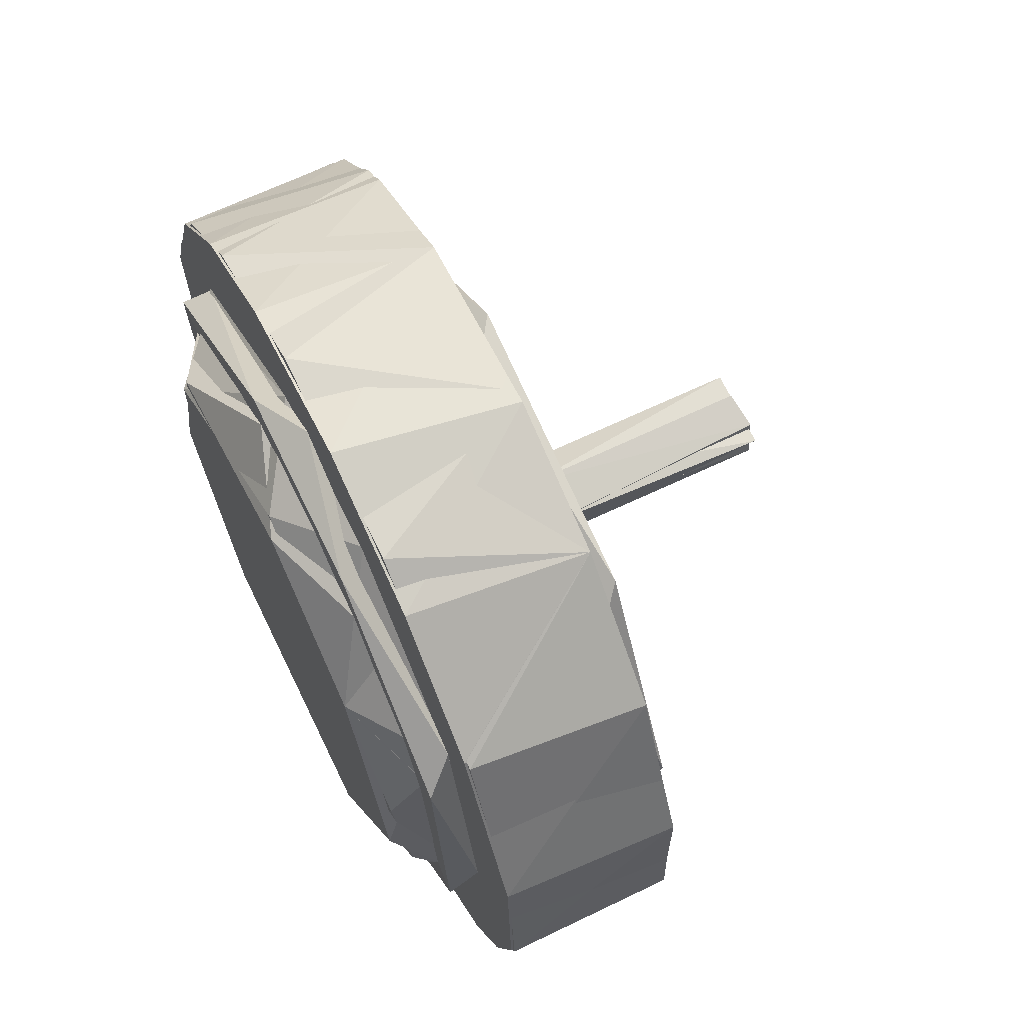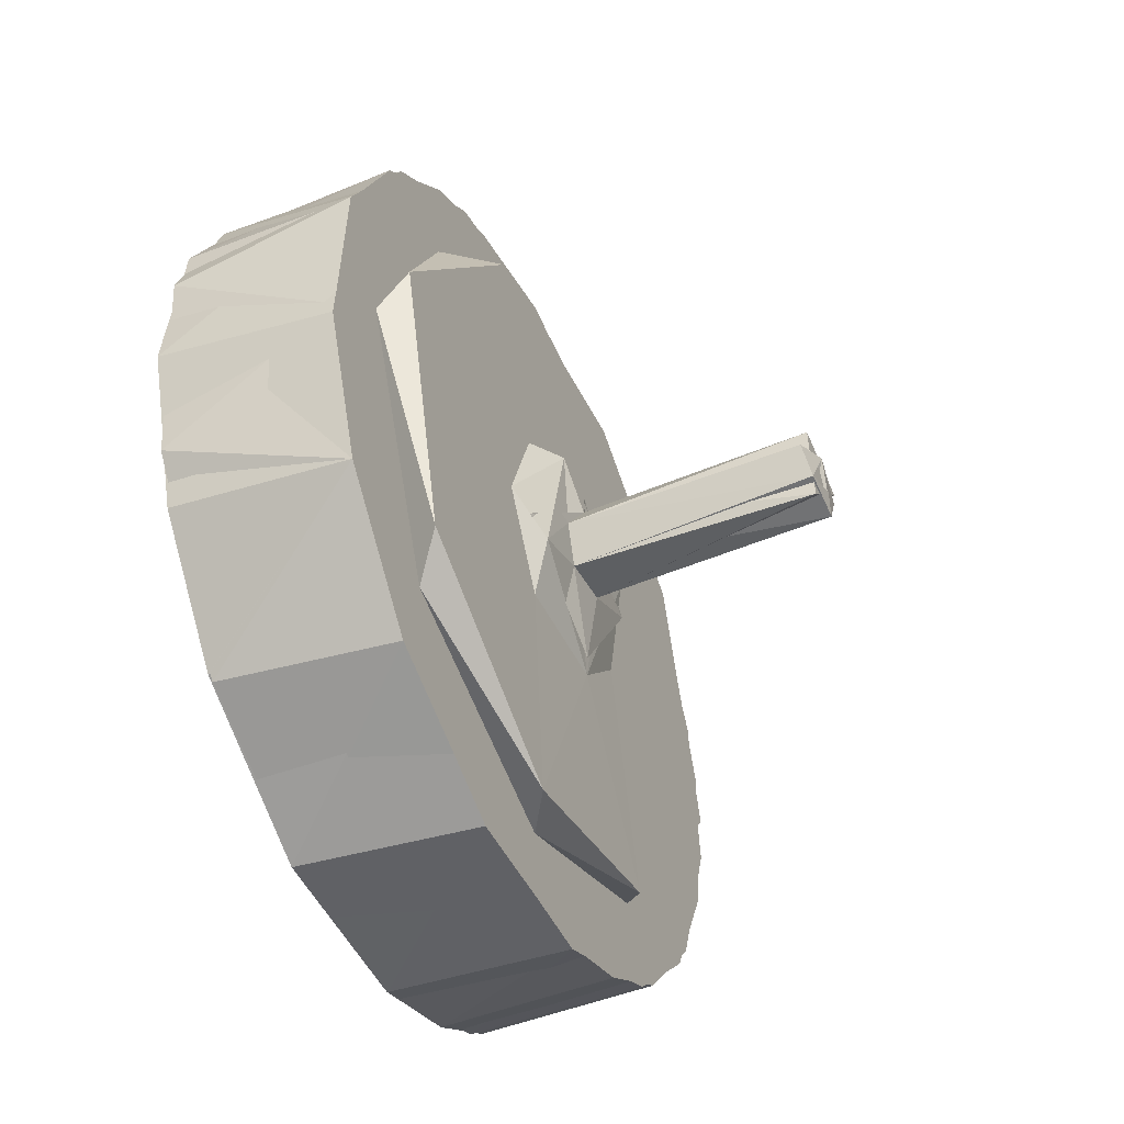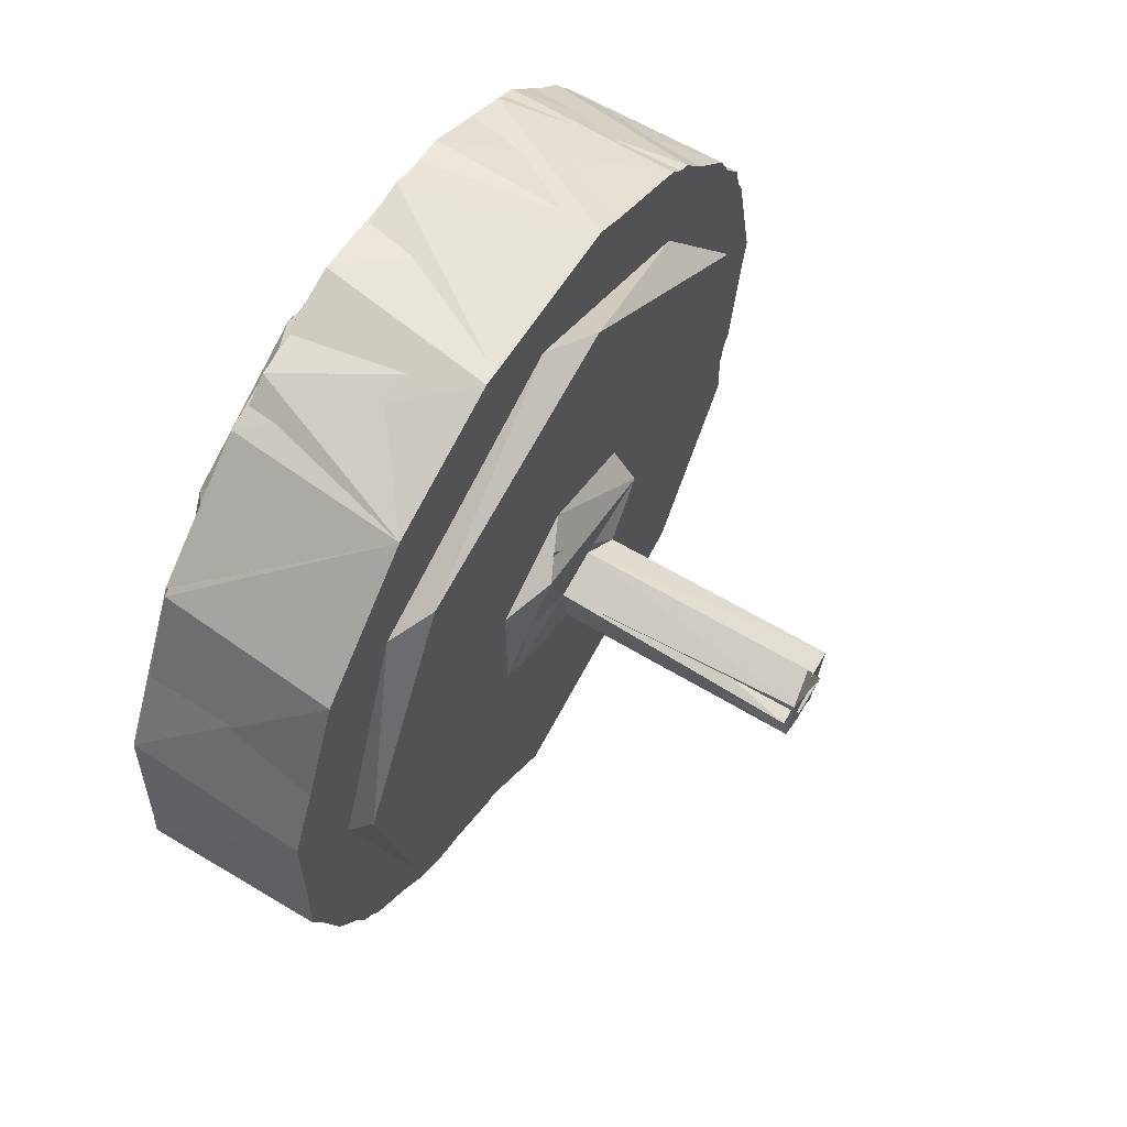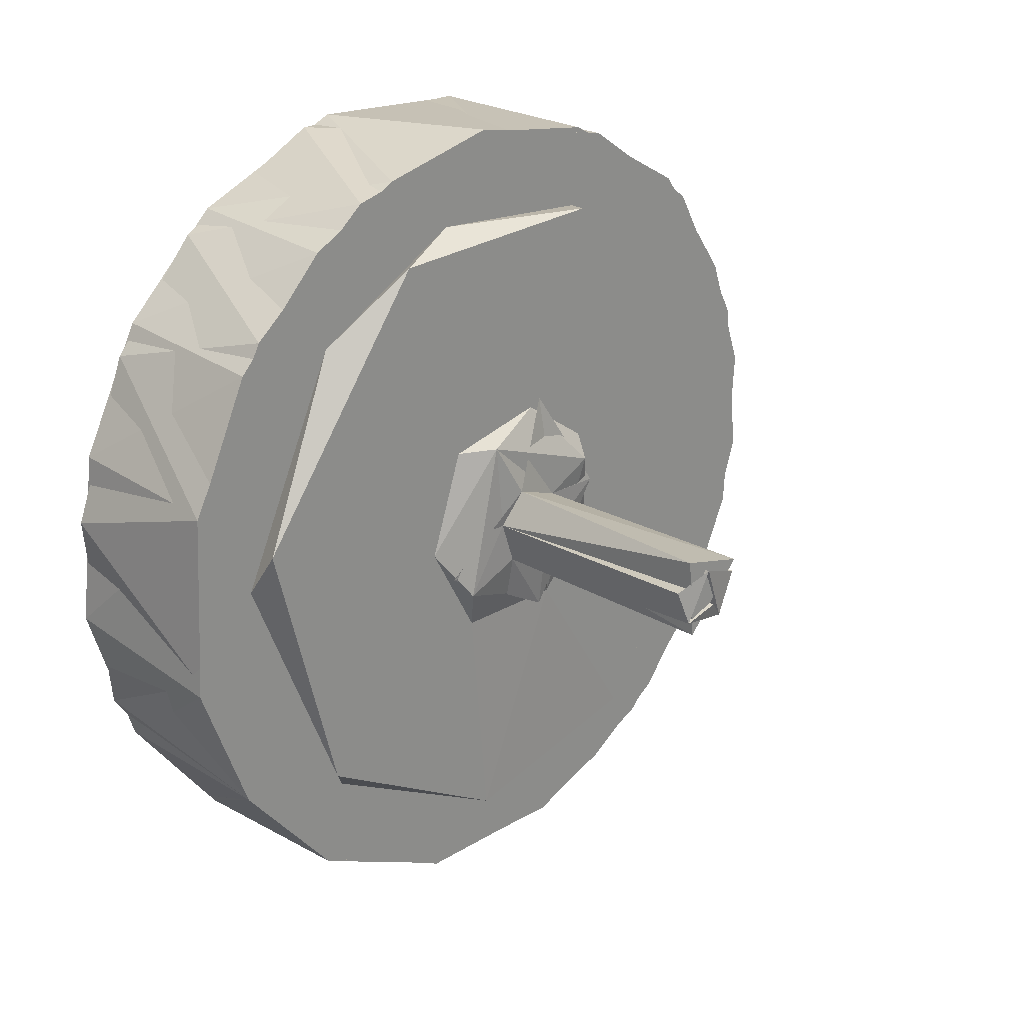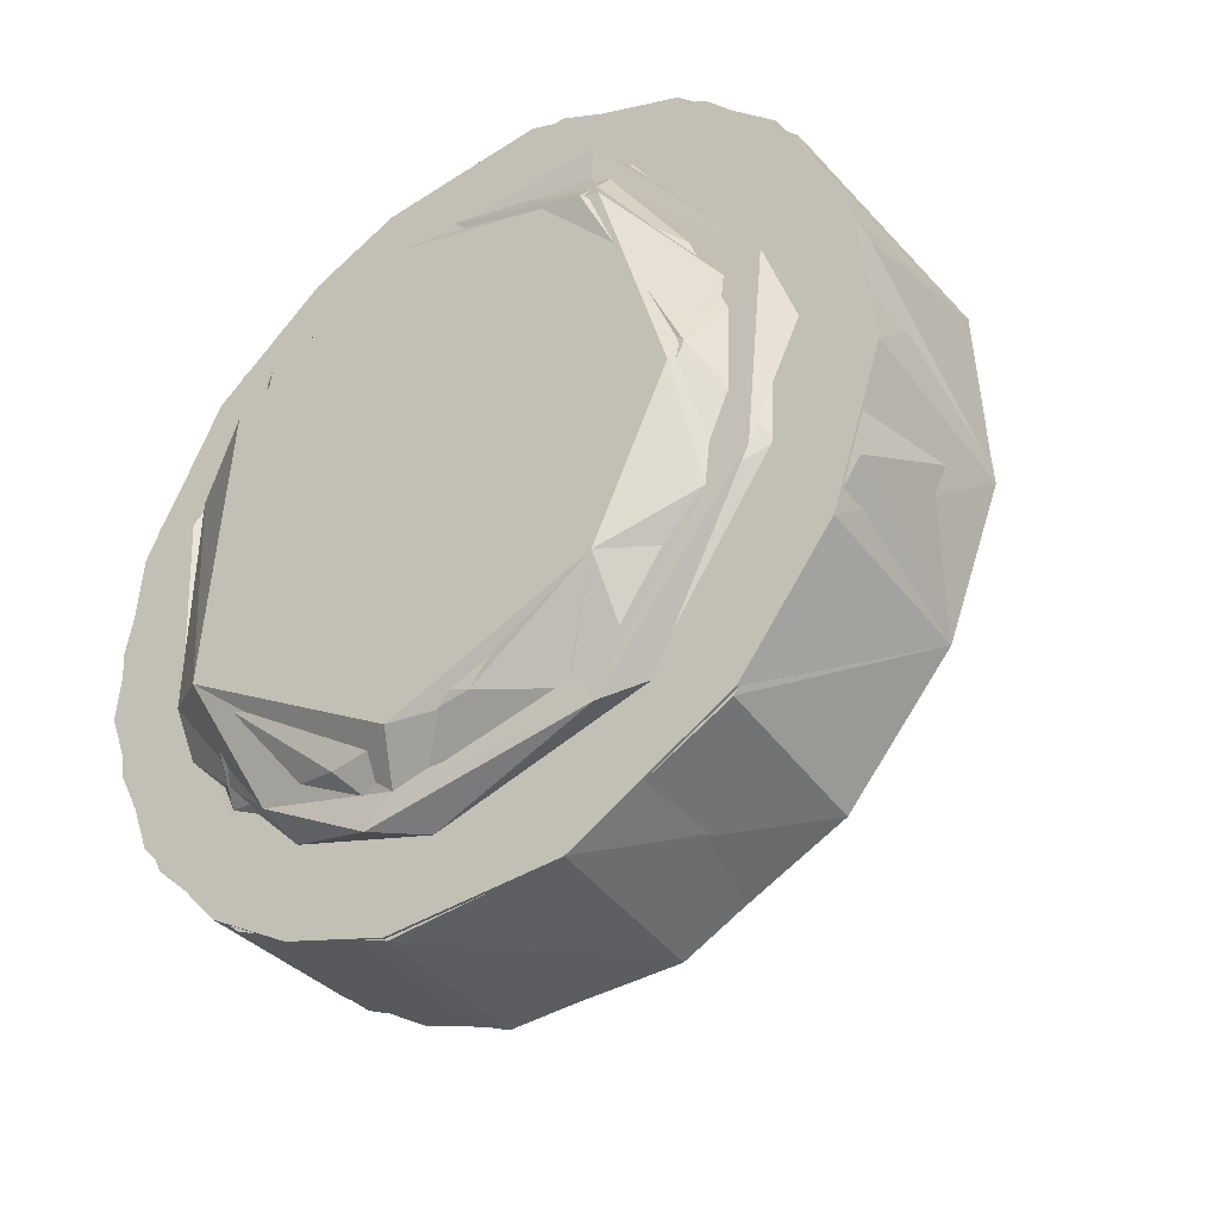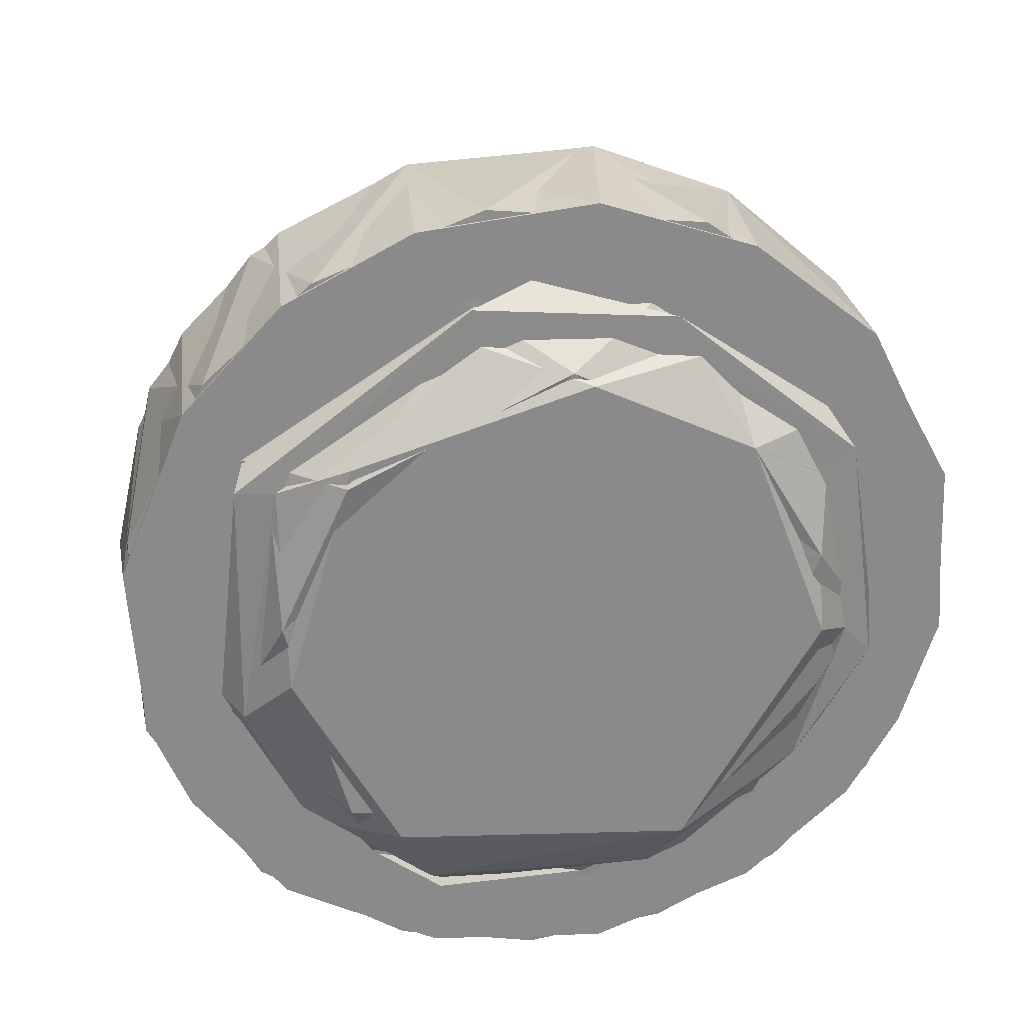
<metadata>
{"format":"obj","ext":"obj","renderer":"f3d","projection":"perspective","resolution":1024,"background":"white","views":[{"elev":65.2,"azim":153.8,"up":"+Y"},{"elev":-47.5,"azim":-155.3,"up":"+Z"},{"elev":62.1,"azim":-149.0,"up":"+Y"},{"elev":23.4,"azim":-136.3,"up":"+Z"},{"elev":-37.1,"azim":127.1,"up":"+Z"},{"elev":26.8,"azim":80.9,"up":"+Y"}]}
</metadata>
<code>
o link_left_wheel
v 0.042 0.07438 -0.04044
v 0.042 0.05543 -0.06428
v 0.006 0.07306 -0.04341
v 0.006 0.05181 -0.0671
v 0.042 0.02271 -0.08219
v 0.006 0.01916 -0.08309
v 0.042 -0.01362 -0.08367
v 0.006 -0.01614 -0.08322
v 0.042 -0.03532 -0.07677
v 0.006 -0.03532 -0.07677
v 0.042 -0.05269 -0.06641
v 0.006 -0.05468 -0.06478
v 0.042 -0.07181 -0.04506
v 0.006 -0.07314 -0.04287
v 0.042 -0.08441 -0.01208
v 0.006 -0.08485 -0.008452
v 0.042 -0.08127 0.02414
v 0.006 -0.0805 0.02658
v 0.042 -0.06484 0.05538
v 0.006 -0.0624 0.05811
v 0.042 -0.04072 0.07404
v 0.006 -0.03323 0.07799
v 0.042 -0.02206 0.08185
v 0.006 0.002394 0.08524
v 0.042 0.01316 0.08425
v 0.006 0.02868 0.07949
v 0.042 0.04687 0.07064
v 0.006 0.04899 0.06919
v 0.042 0.06773 0.05099
v 0.006 0.06924 0.04892
v 0.042 0.08085 0.02551
v 0.006 0.08158 0.02305
v 0.042 0.08473 -0.009577
v 0.006 0.08408 -0.01525
v 0.042 -0.01534 0.06653
v 0.042 -0.04416 0.05141
v 0.042 -0.06589 0.0204
v 0.042 -0.06176 -0.0307
v 0.042 -0.03414 -0.05855
v 0.042 -0.004028 -0.06815
v 0.042 0.07012 0.00345
v 0.042 0.03591 0.05993
v 0.042 0.03977 -0.05645
v 0.006 0.04721 -0.05028
v 0.006 0.06981 0.002906
v 0.006 -0.000527 -0.06897
v 0.006 -0.04278 -0.05321
v 0.006 0.01365 0.06689
v 0.006 0.04764 0.0489
v 0.006 -0.06921 -0.009529
v 0.006 -0.05542 0.04006
v 0.006 -0.02469 0.06365
v 0.048 0.06335 -0.02433
v 0.048 0.03299 -0.06087
v 0.048 -0.01365 -0.06689
v 0.04682 -0.03823 -0.05221
v 0.04667 -0.06224 -0.02137
v 0.04694 -0.06094 0.02535
v 0.047 -0.0456 0.04542
v 0.04679 -0.0182 0.06242
v 0.048 0.03239 0.06191
v 0.048 0.06715 0.01575
v 0.04806 0.05491 -0.02867
v 0.04801 0.02865 -0.05361
v 0.04806 -0.00782 -0.06144
v 0.04802 0.05964 0.01403
v 0.04813 0.03192 0.05405
v 0.0555 0.03809 -0.03825
v 0.0555 -0.003678 -0.05417
v 0.05551 -0.04938 -0.02651
v 0.0555 -0.04473 0.03215
v 0.0555 -0.00701 0.05321
v 0.05551 0.03918 0.04007
v 0.0555 0.05327 -0.006552
v -0 -0.0535 0.04256
v 0 -0.06989 -0.01223
v 0 -0.03481 -0.05873
v 0 0.008815 -0.0684
v 0 0.05359 -0.04342
v -0 0.06881 0.0121
v -0 0.03005 0.06307
v -0 -0.02159 0.06477
v -0 -0.021 0.0131
v -0 -0.00548 0.02366
v -0 -0.02295 -0.009287
v -0 0.01311 -0.02176
v -9.3e-05 -0.01078 -0.02191
v -0 0.0242 -0.002104
v -0 0.01665 0.01918
v -0.004527 -0.01842 0.009163
v -0.004559 0.01723 -0.01235
v -0.004617 0.009852 0.01955
v -0.004717 0.008156 0.001327
v -0.004501 0.004857 -0.007737
v -0.004501 -0.006077 -0.006267
v -0.0045 -0.007768 0.004045
v -0.00617 0.003743 0.008408
v -0.0545 0.003955 -0.009298
v -0.0545 0.005386 0.007378
v -0.0545 -0.008958 0.003562
v 0.006 -0.08158 -0.02305
v 0.006 -0.06924 -0.04892
v 0.006 -0.04899 -0.06919
v 0.006 -0.01676 -0.08361
v 0.006 0.0822 0.02267
v 0.006 0.06484 0.05461
v 0.006 0.03729 0.07669
v 0.006 0.001844 0.08475
v 0.006 -0.0265 0.08053
v 0.006 -0.05725 0.06319
v 0.006 -0.0752 0.03854
v 0.006 -0.08424 0.0132
v 0.006 0.01957 -0.08248
v 0.006 0.05169 -0.06782
v 0.006 0.08383 -0.01259
v -0.002388 -0.005869 -0.0226
v -0.002612 0.02108 -0.007979
v -0.003343 -0.02147 0.003042
v -0.001598 -0.0065 0.02601
v 0.0415 0.07958 -0.03062
v 0.0415 0.08441 0.01208
v 0.0415 0.07181 0.04506
v 0.0415 0.05269 0.06641
v 0.0415 0.02026 0.08283
v 0.0415 -0.02271 0.08219
v 0.0415 -0.05991 0.06068
v 0.0415 -0.07893 0.03094
v 0.0415 -0.08473 0.002879
v 0.0415 -0.08085 -0.02551
v 0.0415 -0.06773 -0.05099
v 0.0415 -0.04687 -0.07064
v 0.0415 -0.01316 -0.08425
v 0.0415 0.02206 -0.08185
v 0.0415 0.05455 -0.06554
v 0.04205 0.06536 0.01459
v 0.04174 0.06414 -0.02033
v 0.04203 0.03777 -0.05709
v 0.04204 -0.06688 -0.008164
v 0.04166 -0.05706 0.037
v 0.042 -0.01947 0.06475
v 0.04163 -0.007809 -0.06698
v 0.04203 -0.05028 -0.04538
v 0.0415 0.03653 0.06083
v -0.0543 -0.008712 0.000913
v -0.05472 -0.004323 -0.007435
v -0.05485 0.00562 -0.006026
v 0.04462 0.0364 0.05551
v 0.0455 -0.065 0.02305
v 0.05137 -0.01848 -0.05516
v -0.05371 0.008008 0.001182
v 0.05414 -0.03855 0.0421
v 0.05405 0.005025 0.05427
v 0.05628 0.03565 0.04082
v 0.05406 0.05561 -0.002774
v 0.05404 0.01262 -0.05345
v 0.05405 -0.04709 -0.02927
v -0.05546 0.000459 0.004274
v -0.05548 -0.001398 -0.003863
v 0.04202 0.003803 0.002023
v 0.04283 0.003571 -0.002393
v 0.04284 -0.003319 -0.003107
v 0.04425 -0.003259 0.002953
v 0.054 -0.008164 0.01431
v 0.054 -0.01021 -0.01068
v 0.05414 0.0159 -0.004669
f 1 2 3
f 3 2 4
f 4 2 5
f 4 5 6
f 6 5 7
f 6 7 8
f 8 7 9
f 8 9 10
f 10 9 11
f 10 11 12
f 12 11 13
f 12 13 14
f 14 13 15
f 14 15 16
f 16 15 17
f 16 17 18
f 18 17 19
f 18 19 20
f 20 19 21
f 20 21 22
f 22 21 23
f 22 23 24
f 24 23 25
f 24 25 26
f 26 25 27
f 26 27 28
f 28 27 29
f 28 29 30
f 30 29 31
f 30 31 32
f 32 31 33
f 32 33 34
f 34 33 1
f 34 1 3
f 35 23 21
f 35 21 36
f 36 21 19
f 36 19 37
f 37 19 17
f 37 17 15
f 37 15 38
f 38 15 13
f 38 13 11
f 38 11 39
f 39 11 9
f 39 9 40
f 40 9 7
f 41 31 29
f 41 29 42
f 42 29 27
f 42 27 25
f 42 25 35
f 35 25 23
f 7 5 40
f 40 5 43
f 43 5 2
f 43 2 1
f 43 1 41
f 41 1 33
f 41 33 31
f 34 44 45
f 34 3 44
f 44 3 4
f 44 4 6
f 44 6 46
f 46 6 8
f 46 8 47
f 48 28 49
f 49 28 30
f 49 30 45
f 45 30 32
f 45 32 34
f 8 10 47
f 47 10 12
f 47 12 14
f 47 14 50
f 50 14 16
f 50 16 18
f 50 18 51
f 51 18 20
f 51 20 52
f 52 20 22
f 52 22 24
f 52 24 48
f 48 24 26
f 48 26 28
f 53 54 43
f 43 54 40
f 40 54 55
f 40 55 39
f 39 55 56
f 39 56 38
f 38 56 57
f 38 57 37
f 37 57 58
f 37 58 59
f 37 59 36
f 36 59 60
f 36 60 35
f 35 60 61
f 35 61 42
f 42 61 62
f 42 62 41
f 41 62 53
f 41 53 43
f 54 63 64
f 54 64 65
f 54 65 55
f 55 65 56
f 54 53 63
f 63 53 62
f 63 62 66
f 66 62 67
f 67 62 61
f 67 61 60
f 63 68 64
f 64 68 69
f 64 69 65
f 65 69 70
f 65 70 56
f 56 70 57
f 57 70 58
f 58 70 71
f 58 71 59
f 59 71 60
f 60 71 72
f 60 72 67
f 67 72 73
f 67 73 66
f 66 73 74
f 66 74 63
f 63 74 68
f 68 74 71
f 71 69 68
f 71 70 69
f 71 73 72
f 71 74 73
f 51 75 76
f 51 76 50
f 50 76 47
f 47 76 77
f 47 77 46
f 46 77 78
f 46 78 44
f 44 78 79
f 44 79 45
f 45 79 80
f 45 80 49
f 49 80 81
f 49 81 48
f 48 81 82
f 48 82 52
f 52 82 75
f 52 75 51
f 83 82 84
f 83 75 82
f 85 76 83
f 83 76 75
f 86 78 87
f 87 78 77
f 87 77 85
f 85 77 76
f 79 78 86
f 88 79 86
f 89 80 88
f 88 80 79
f 89 81 80
f 84 82 81
f 84 81 89
f 83 90 85
f 85 90 87
f 86 87 91
f 86 91 88
f 88 91 92
f 88 92 89
f 89 92 84
f 84 92 90
f 84 90 83
f 93 91 94
f 95 87 96
f 96 87 90
f 97 92 93
f 93 92 91
f 91 87 94
f 94 87 95
f 96 90 92
f 96 92 97
f 94 98 93
f 93 98 99
f 93 99 97
f 97 99 100
f 97 100 96
f 96 100 95
f 95 100 98
f 95 98 94
f 100 99 98
f 50 101 102
f 50 102 47
f 47 102 103
f 47 103 46
f 46 103 104
f 45 105 49
f 49 105 106
f 49 106 107
f 49 107 48
f 48 107 108
f 48 108 52
f 52 108 109
f 52 109 110
f 52 110 51
f 51 110 111
f 51 111 50
f 50 111 112
f 50 112 101
f 46 104 113
f 46 113 44
f 44 113 114
f 44 114 3
f 44 3 45
f 45 3 115
f 45 115 105
f 95 116 94
f 94 116 117
f 96 118 95
f 95 118 116
f 96 97 119
f 96 119 118
f 94 117 93
f 93 117 97
f 3 120 115
f 115 120 121
f 115 121 105
f 105 121 122
f 105 122 106
f 106 122 123
f 106 123 107
f 107 123 124
f 107 124 108
f 108 124 125
f 108 125 109
f 109 125 110
f 110 125 126
f 110 126 111
f 111 126 127
f 111 127 112
f 112 127 128
f 112 128 101
f 101 128 129
f 101 129 102
f 102 129 130
f 102 130 103
f 103 130 131
f 103 131 104
f 104 131 132
f 104 132 113
f 113 132 133
f 113 133 114
f 114 133 134
f 114 134 3
f 3 134 120
f 135 121 136
f 136 121 120
f 136 120 137
f 137 120 134
f 138 129 128
f 138 128 139
f 139 128 127
f 139 127 126
f 139 126 140
f 134 133 137
f 137 133 141
f 141 133 132
f 141 132 142
f 142 132 131
f 142 131 130
f 142 130 138
f 138 130 129
f 126 125 140
f 140 125 143
f 143 125 124
f 143 124 123
f 143 123 122
f 143 122 135
f 135 122 121
f 144 96 95
f 144 95 145
f 145 95 94
f 145 94 146
f 146 94 93
f 143 135 147
f 143 147 140
f 139 148 138
f 141 142 149
f 96 93 97
f 150 93 144
f 144 93 96
f 150 146 93
f 151 139 140
f 151 140 152
f 152 140 147
f 152 147 153
f 153 147 135
f 153 135 154
f 154 135 136
f 154 136 68
f 68 136 137
f 68 137 155
f 155 137 141
f 155 141 149
f 149 142 156
f 156 142 138
f 151 138 139
f 146 150 157
f 157 150 144
f 157 144 145
f 158 145 146
f 151 156 138
f 152 153 154
f 146 157 159
f 146 159 160
f 146 160 158
f 158 161 145
f 145 161 162
f 145 162 157
f 149 156 155
f 155 154 68
f 157 162 159
f 160 161 158
f 151 163 156
f 163 164 156
f 156 164 155
f 155 164 165
f 155 165 154
f 154 165 152
f 152 165 163
f 152 163 151
f 160 159 162
f 161 160 162

</code>
